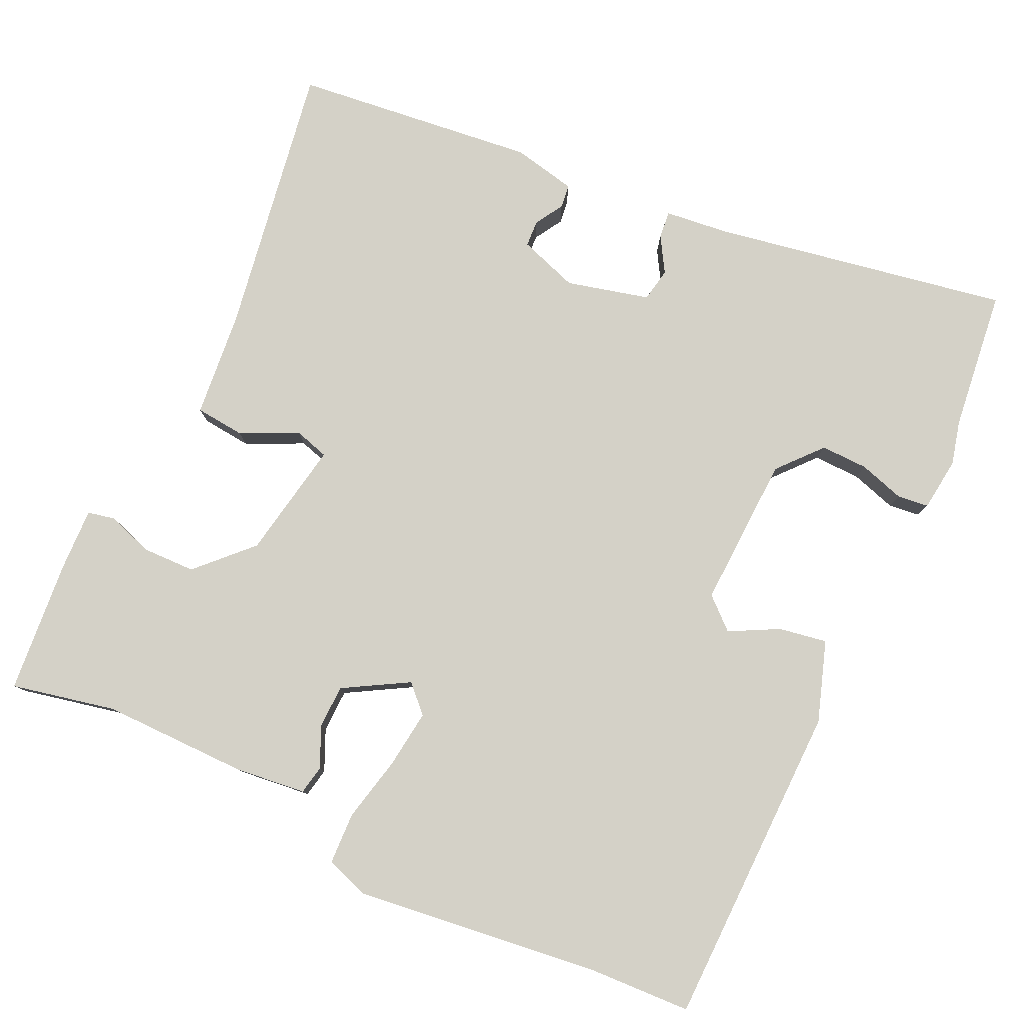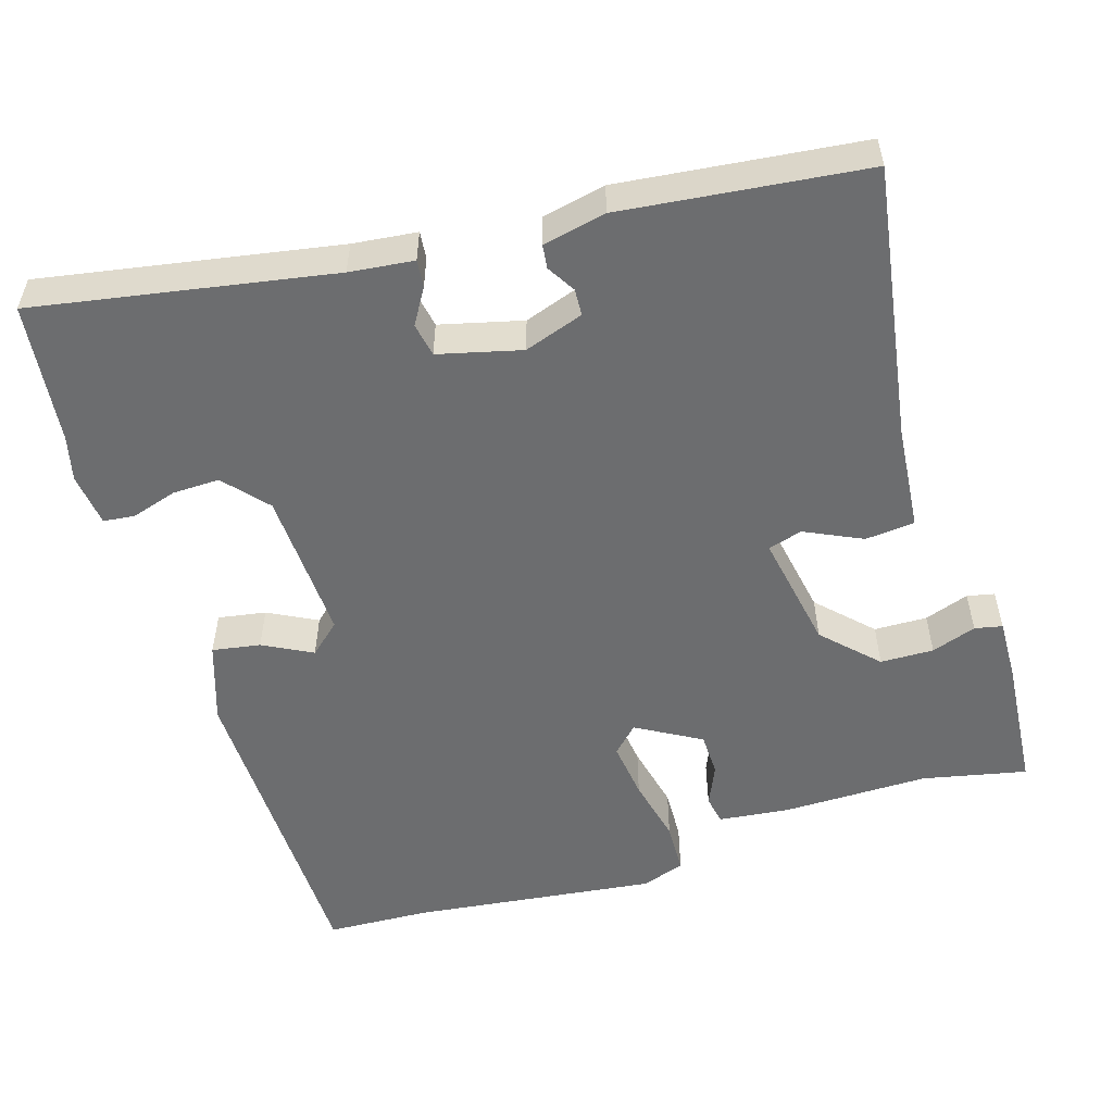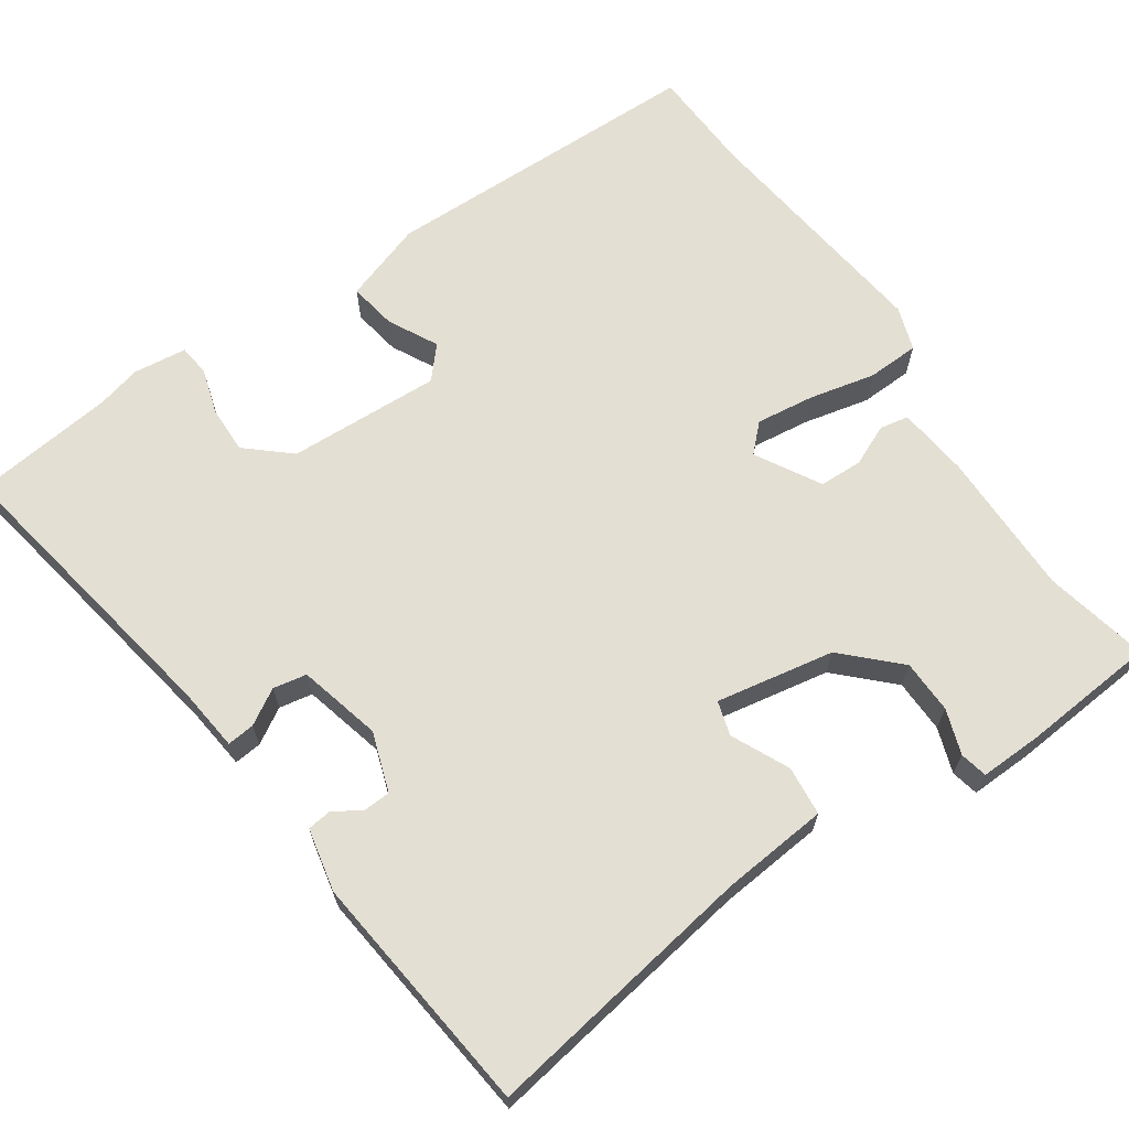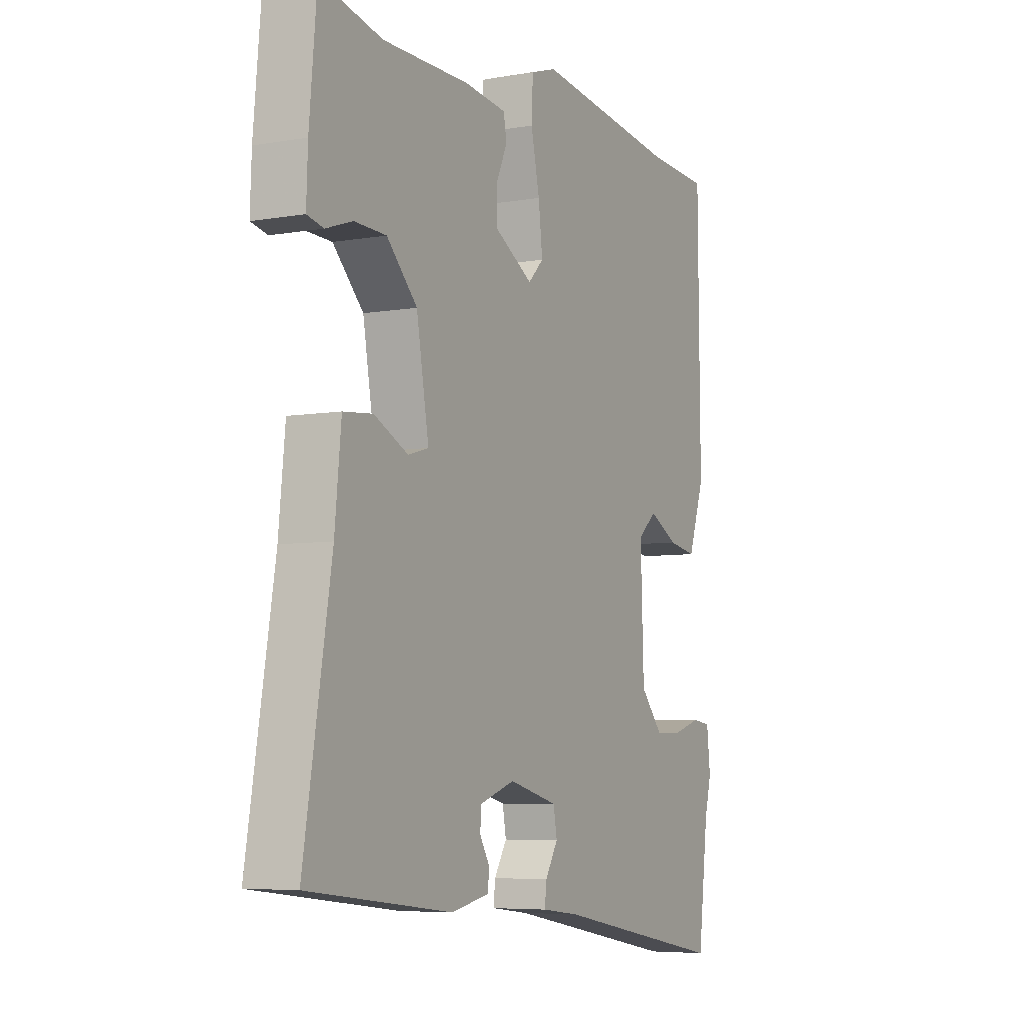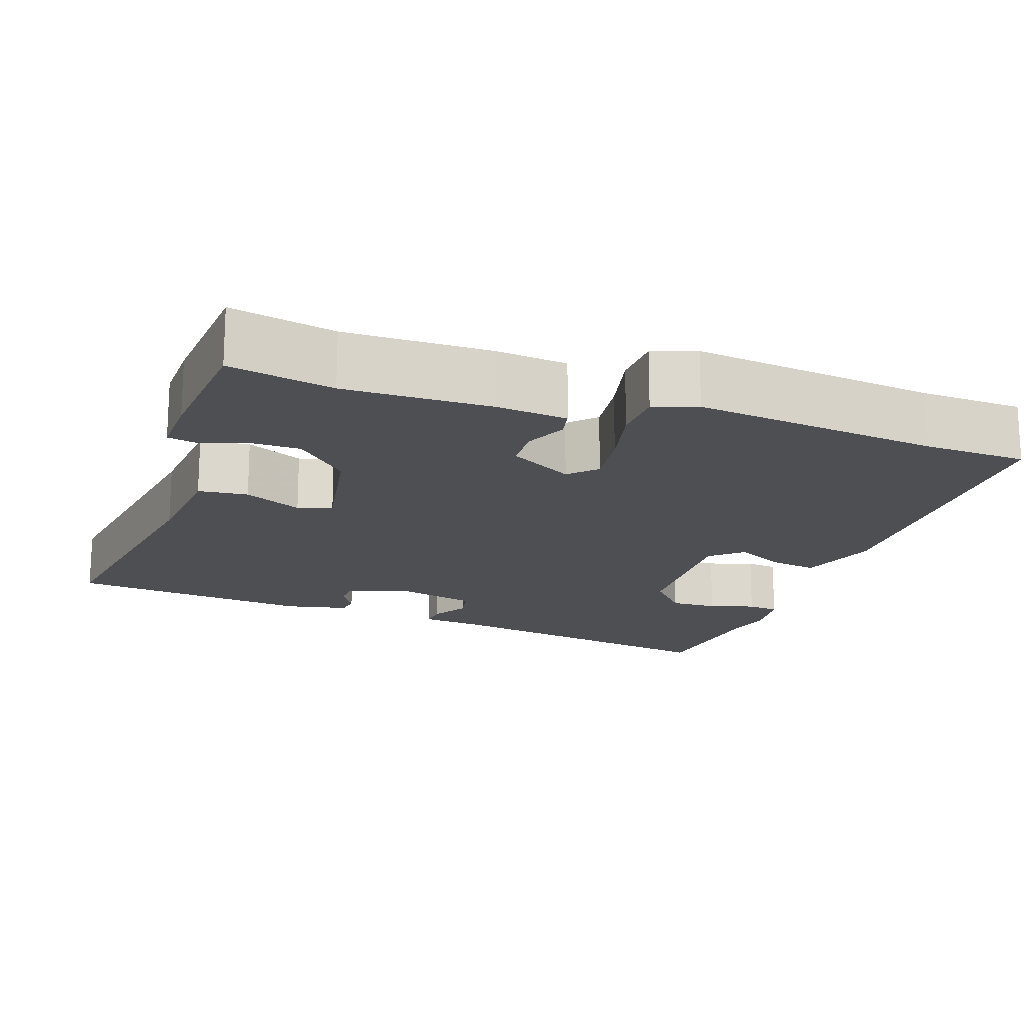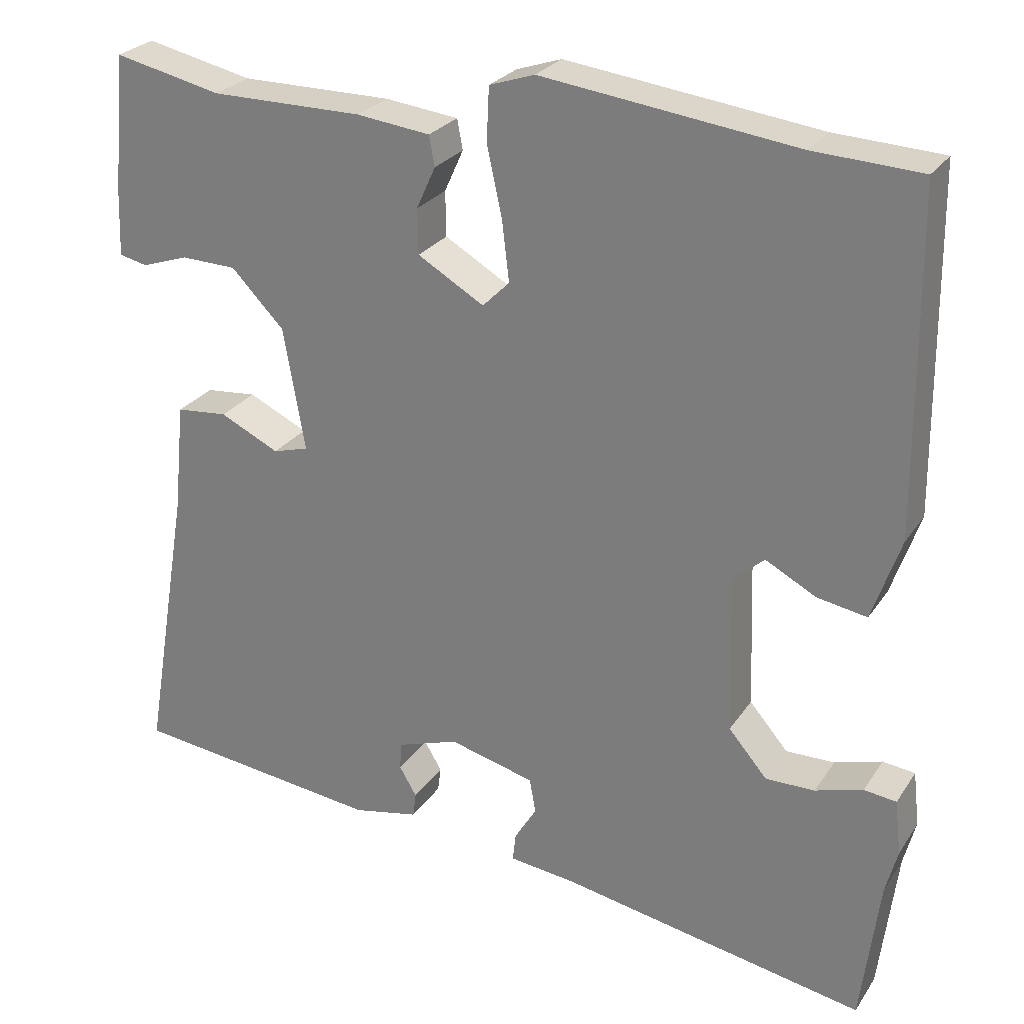
<metadata>
{"format":"obj","ext":"obj","renderer":"f3d","projection":"perspective","resolution":1024,"background":"white","views":[{"elev":79.8,"azim":25.4,"up":"+Y"},{"elev":-53.9,"azim":-162.4,"up":"+Y"},{"elev":66.5,"azim":-124.0,"up":"+Y"},{"elev":-6.1,"azim":-62.4,"up":"+Z"},{"elev":-17.5,"azim":-18.4,"up":"+Y"},{"elev":26.2,"azim":26.3,"up":"+Z"}]}
</metadata>
<code>
v -0.529 0.07 -0.45
v -0.469 0.07 -0.092
v -0.455 0.07 0.047
v -0.39 0.07 0.053
v -0.315 0.07 0.017
v -0.27 0.07 0.03
v -0.297 0.07 0.185
v -0.364 0.07 0.254
v -0.434 0.07 0.256
v -0.493 0.07 0.236
v -0.529 0.07 0.244
v -0.526 0.07 0.326
v -0.51 0.07 0.502
v -0.374 0.07 0.472
v -0.182 0.07 0.472
v -0.089 0.07 0.461
v -0.082 0.07 0.423
v -0.106 0.07 0.37
v -0.105 0.07 0.313
v -0.021 0.07 0.264
v 0.013 0.07 0.298
v 0.004 0.07 0.374
v -0.015 0.07 0.461
v -0.012 0.07 0.529
v 0.045 0.07 0.548
v 0.365 0.07 0.507
v 0.501 0.07 0.5
v 0.505 0.07 0.074
v 0.469 0.07 -0.031
v 0.406 0.07 -0.02
v 0.342 0.07 0.014
v 0.301 0.07 -0.022
v 0.308 0.07 -0.222
v 0.357 0.07 -0.279
v 0.419 0.07 -0.278
v 0.479 0.07 -0.26
v 0.52 0.07 -0.265
v 0.528 0.07 -0.335
v 0.513 0.07 -0.393
v 0.49 0.07 -0.578
v 0.102 0.07 -0.506
v 0.018 0.07 -0.496
v 0.022 0.07 -0.46
v 0.05 0.07 -0.414
v 0.042 0.07 -0.37
v -0.066 0.07 -0.342
v -0.144 0.07 -0.368
v -0.146 0.07 -0.403
v -0.124 0.07 -0.44
v -0.128 0.07 -0.471
v -0.211 0.07 -0.488
v -0.529 0 -0.45
v -0.469 0 -0.092
v -0.455 0 0.047
v -0.39 0 0.053
v -0.315 0 0.017
v -0.27 0 0.03
v -0.297 0 0.185
v -0.364 0 0.254
v -0.434 0 0.256
v -0.493 0 0.236
v -0.529 0 0.244
v -0.526 0 0.326
v -0.51 0 0.502
v -0.374 0 0.472
v -0.182 0 0.472
v -0.089 0 0.461
v -0.082 0 0.423
v -0.106 0 0.37
v -0.105 0 0.313
v -0.021 0 0.264
v 0.013 0 0.298
v 0.004 0 0.374
v -0.015 0 0.461
v -0.012 0 0.529
v 0.045 0 0.548
v 0.365 0 0.507
v 0.501 0 0.5
v 0.505 0 0.074
v 0.469 0 -0.031
v 0.406 0 -0.02
v 0.342 0 0.014
v 0.301 0 -0.022
v 0.308 0 -0.222
v 0.357 0 -0.279
v 0.419 0 -0.278
v 0.479 0 -0.26
v 0.52 0 -0.265
v 0.528 0 -0.335
v 0.513 0 -0.393
v 0.49 0 -0.578
v 0.102 0 -0.506
v 0.018 0 -0.496
v 0.022 0 -0.46
v 0.05 0 -0.414
v 0.042 0 -0.37
v -0.066 0 -0.342
v -0.144 0 -0.368
v -0.146 0 -0.403
v -0.124 0 -0.44
v -0.128 0 -0.471
v -0.211 0 -0.488
f 48 49 50 51
f 47 48 51 1
f 46 47 1 2
f 45 46 2 3
f 41 42 43 44
f 39 40 41 44
f 39 44 45
f 35 36 37 38
f 34 35 38 39
f 28 29 30 31
f 26 27 28 31
f 26 31 32
f 25 26 32
f 22 23 24 25
f 21 22 25 32
f 20 21 32 33
f 15 16 17 18
f 14 15 18 19
f 13 14 19
f 9 10 11 12
f 8 9 12 13
f 7 8 13 19
f 45 3 4 5
f 34 39 45 5
f 7 19 20 33
f 6 7 33 34
f 5 6 34
f 102 101 100 99
f 52 102 99 98
f 53 52 98 97
f 54 53 97 96
f 95 94 93 92
f 95 92 91 90
f 96 95 90
f 89 88 87 86
f 90 89 86 85
f 82 81 80 79
f 82 79 78 77
f 83 82 77
f 83 77 76
f 76 75 74 73
f 83 76 73 72
f 84 83 72 71
f 69 68 67 66
f 70 69 66 65
f 70 65 64
f 63 62 61 60
f 64 63 60 59
f 70 64 59 58
f 56 55 54 96
f 56 96 90 85
f 84 71 70 58
f 85 84 58 57
f 85 57 56
f 1 52 53 2
f 2 53 54 3
f 3 54 55 4
f 4 55 56 5
f 5 56 57 6
f 6 57 58 7
f 7 58 59 8
f 8 59 60 9
f 9 60 61 10
f 10 61 62 11
f 11 62 63 12
f 12 63 64 13
f 13 64 65 14
f 14 65 66 15
f 15 66 67 16
f 16 67 68 17
f 17 68 69 18
f 18 69 70 19
f 19 70 71 20
f 20 71 72 21
f 21 72 73 22
f 22 73 74 23
f 23 74 75 24
f 24 75 76 25
f 25 76 77 26
f 26 77 78 27
f 27 78 79 28
f 28 79 80 29
f 29 80 81 30
f 30 81 82 31
f 31 82 83 32
f 32 83 84 33
f 33 84 85 34
f 34 85 86 35
f 35 86 87 36
f 36 87 88 37
f 37 88 89 38
f 38 89 90 39
f 39 90 91 40
f 40 91 92 41
f 41 92 93 42
f 42 93 94 43
f 43 94 95 44
f 44 95 96 45
f 45 96 97 46
f 46 97 98 47
f 47 98 99 48
f 48 99 100 49
f 49 100 101 50
f 50 101 102 51
f 51 102 52 1

</code>
